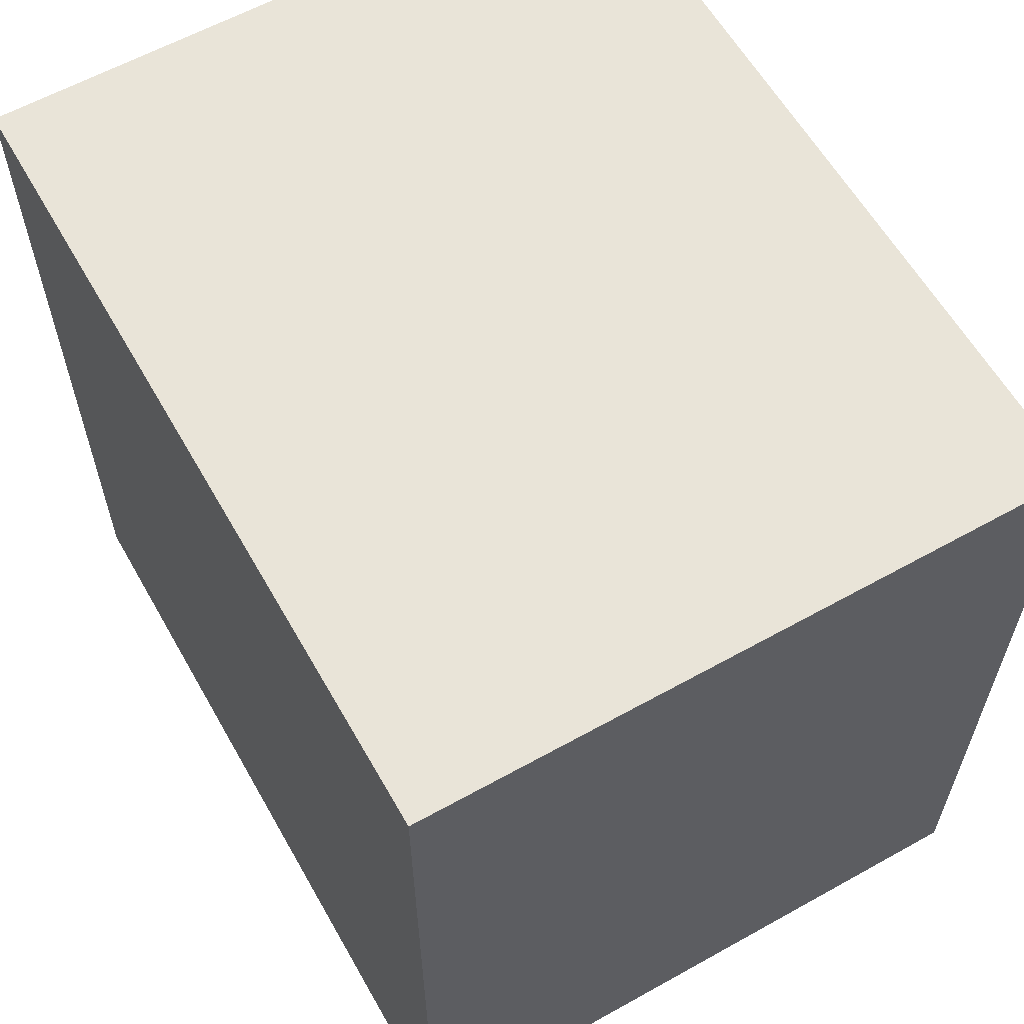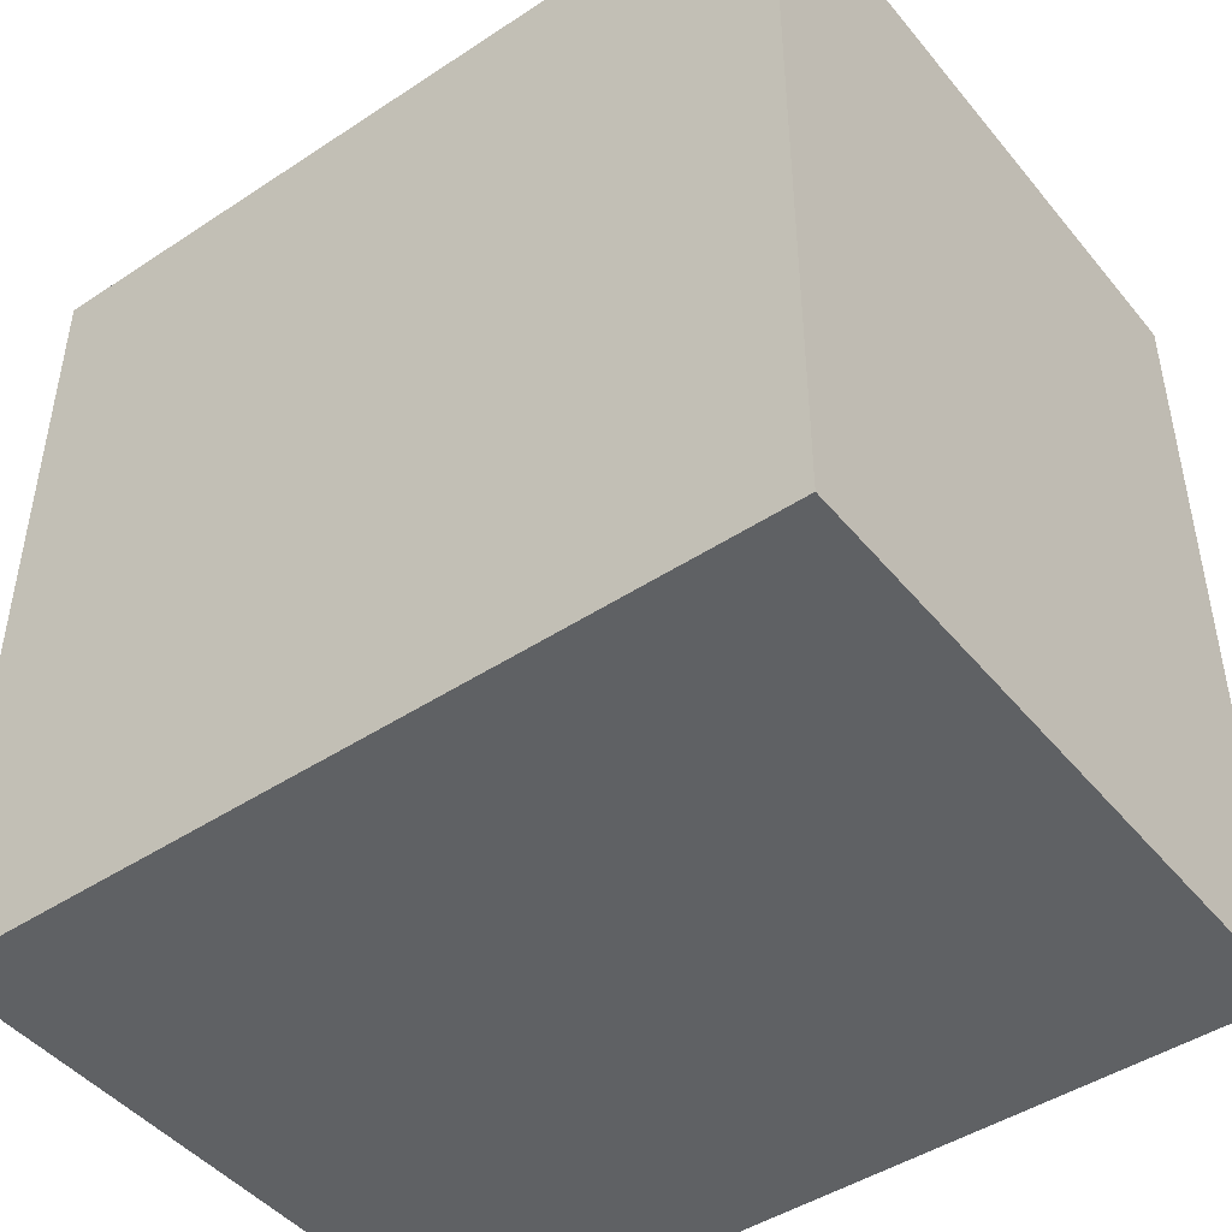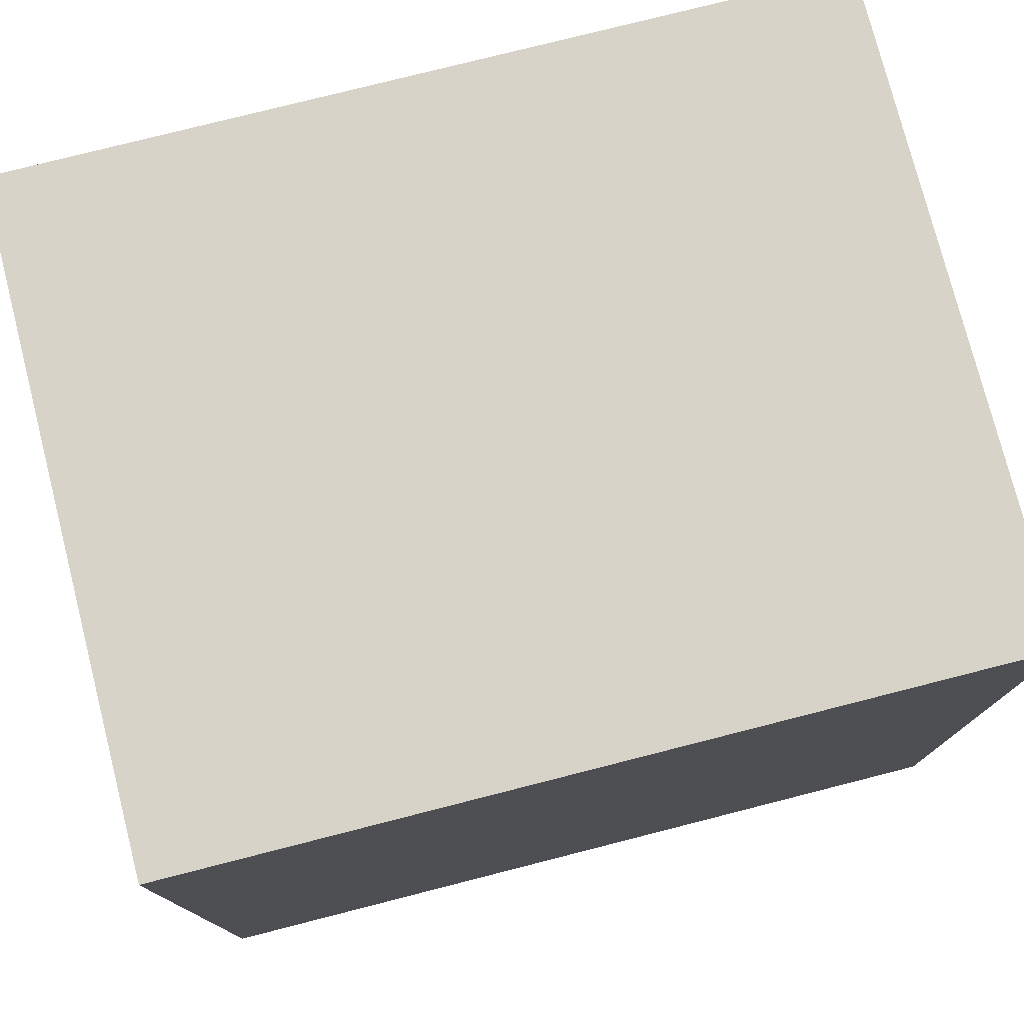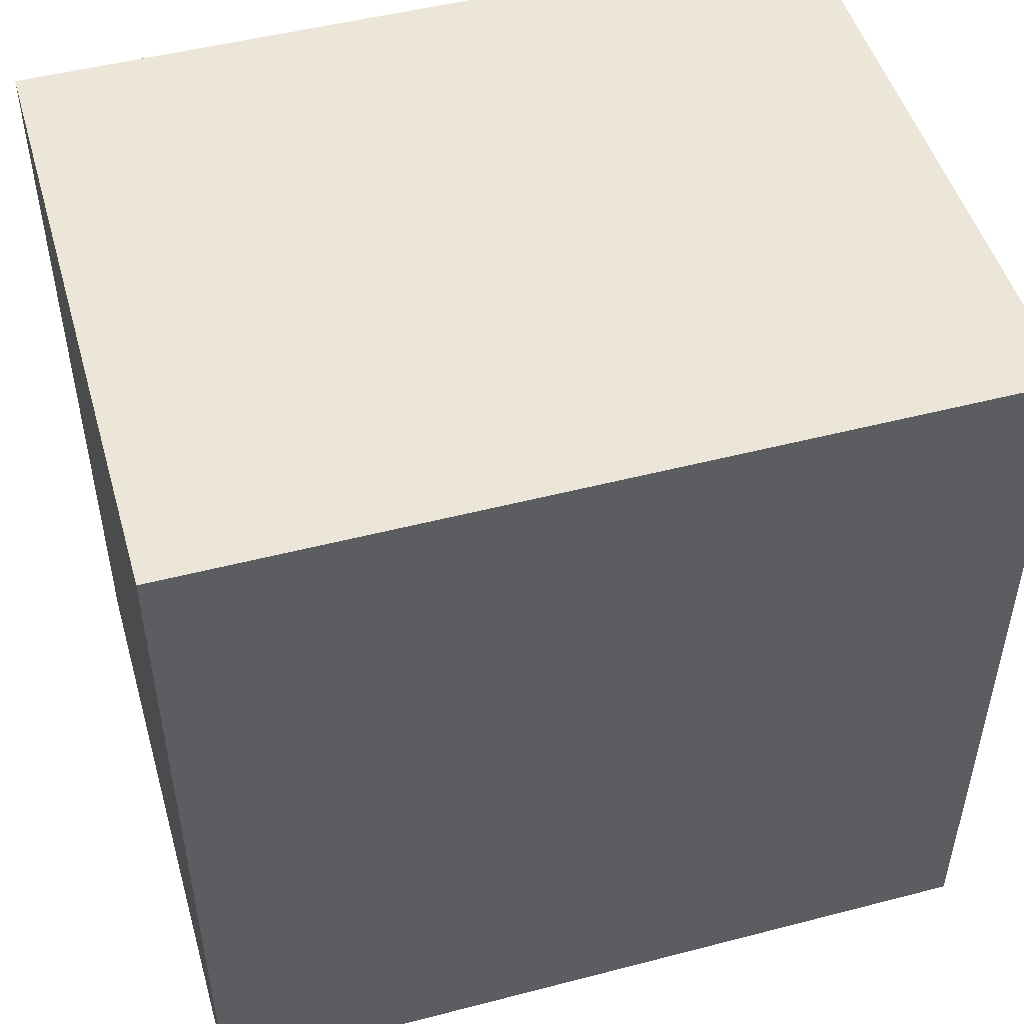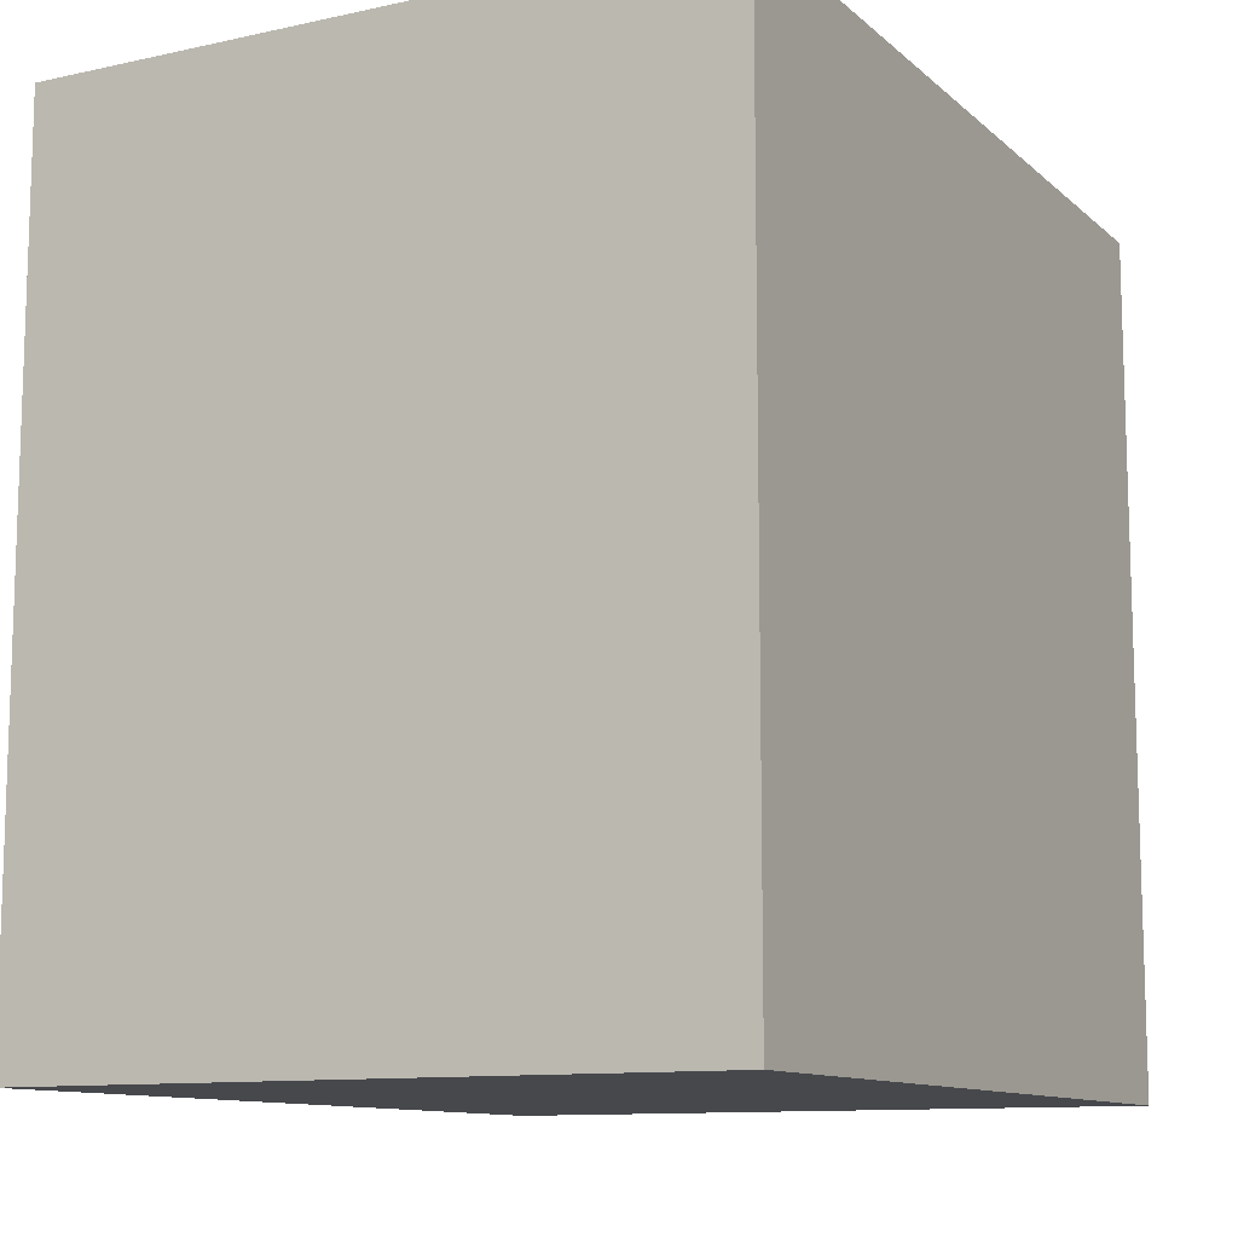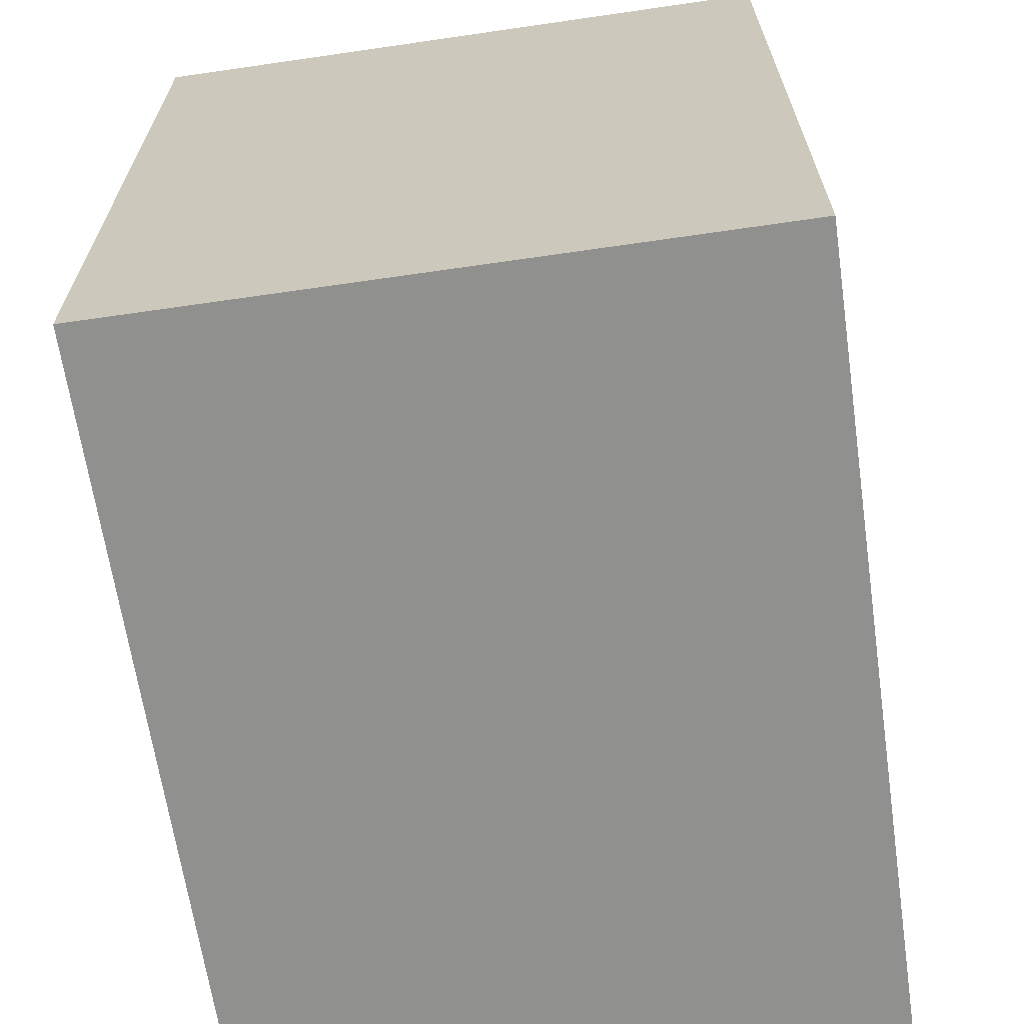
<metadata>
{"format":"obj","ext":"obj","renderer":"f3d","projection":"perspective","resolution":1024,"background":"white","views":[{"elev":60.7,"azim":150.4,"up":"+Y"},{"elev":-46.0,"azim":-53.0,"up":"+Y"},{"elev":77.0,"azim":-104.3,"up":"+Y"},{"elev":49.5,"azim":-106.0,"up":"+Z"},{"elev":-11.2,"azim":28.0,"up":"+Z"},{"elev":-65.6,"azim":8.3,"up":"+Z"}]}
</metadata>
<code>
o
v 0.2 0.3 0.1
v 0.2 0.3 -0.4
v 0.2 0.8 0.1
v 0.2 0.8 -0.4
v 0.6 0.3 0.1
v 0.6 0.3 -0.4
v 0.6 0.8 0.1
v 0.6 0.8 -0.4
v 0.2 0.3 0.1
v 0.2 0.8 0.1
v 0.6 0.3 0.1
v 0.6 0.8 0.1
v 0.2 0.3 -0.4
v 0.2 0.8 -0.4
v 0.6 0.3 -0.4
v 0.6 0.8 -0.4
v 0.2 0.3 0.1
v 0.6 0.3 0.1
v 0.2 0.3 -0.4
v 0.6 0.3 -0.4
v 0.2 0.8 0.1
v 0.6 0.8 0.1
v 0.2 0.8 -0.4
v 0.6 0.8 -0.4
f 3 2 1
f 4 2 3
f 5 6 7
f 7 6 8
f 11 10 9
f 12 10 11
f 13 14 15
f 15 14 16
f 19 18 17
f 20 18 19
f 21 22 23
f 23 22 24

</code>
